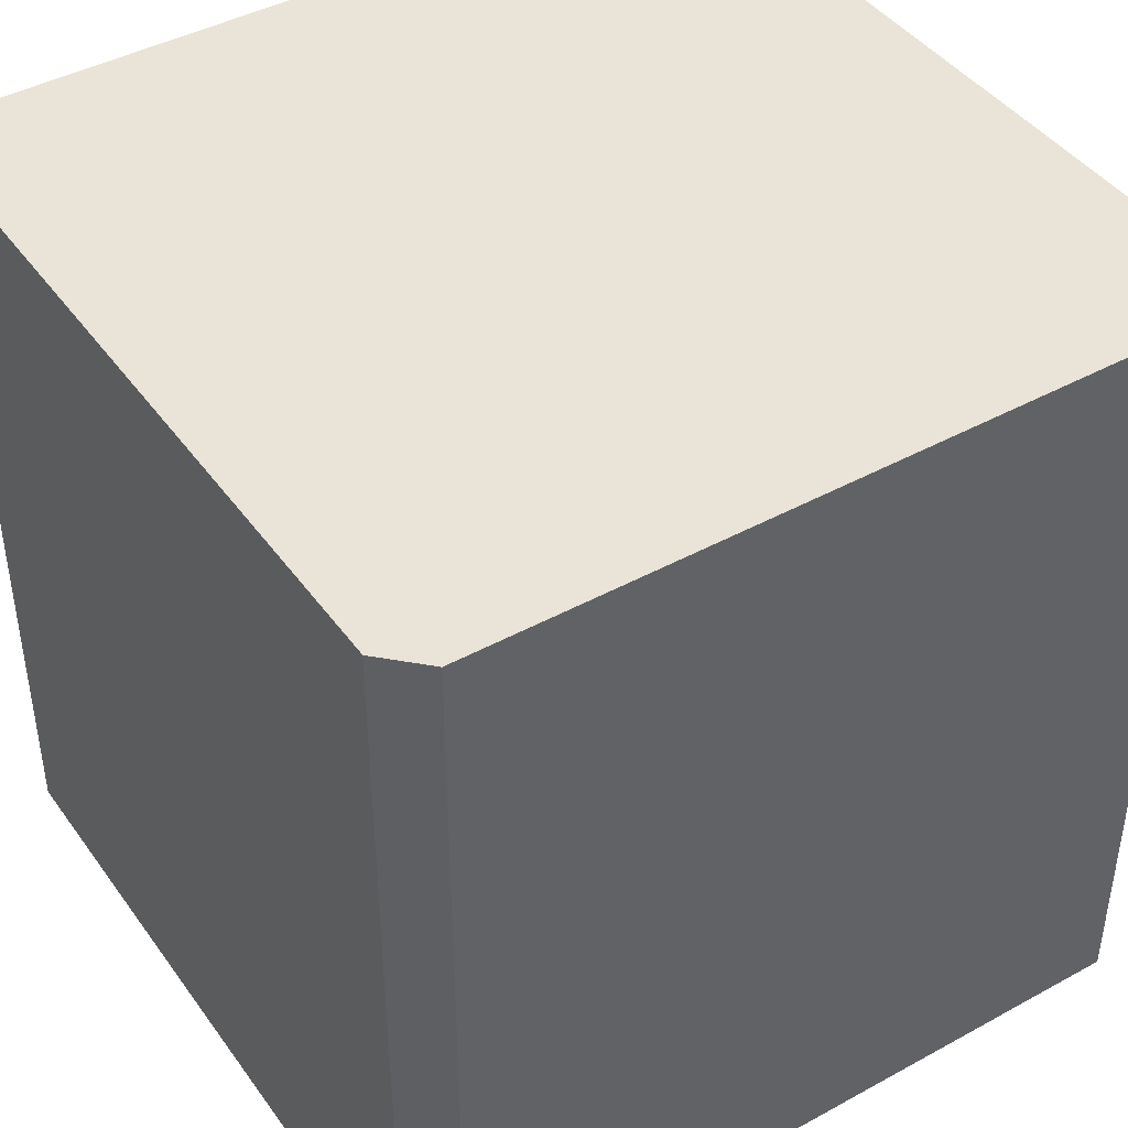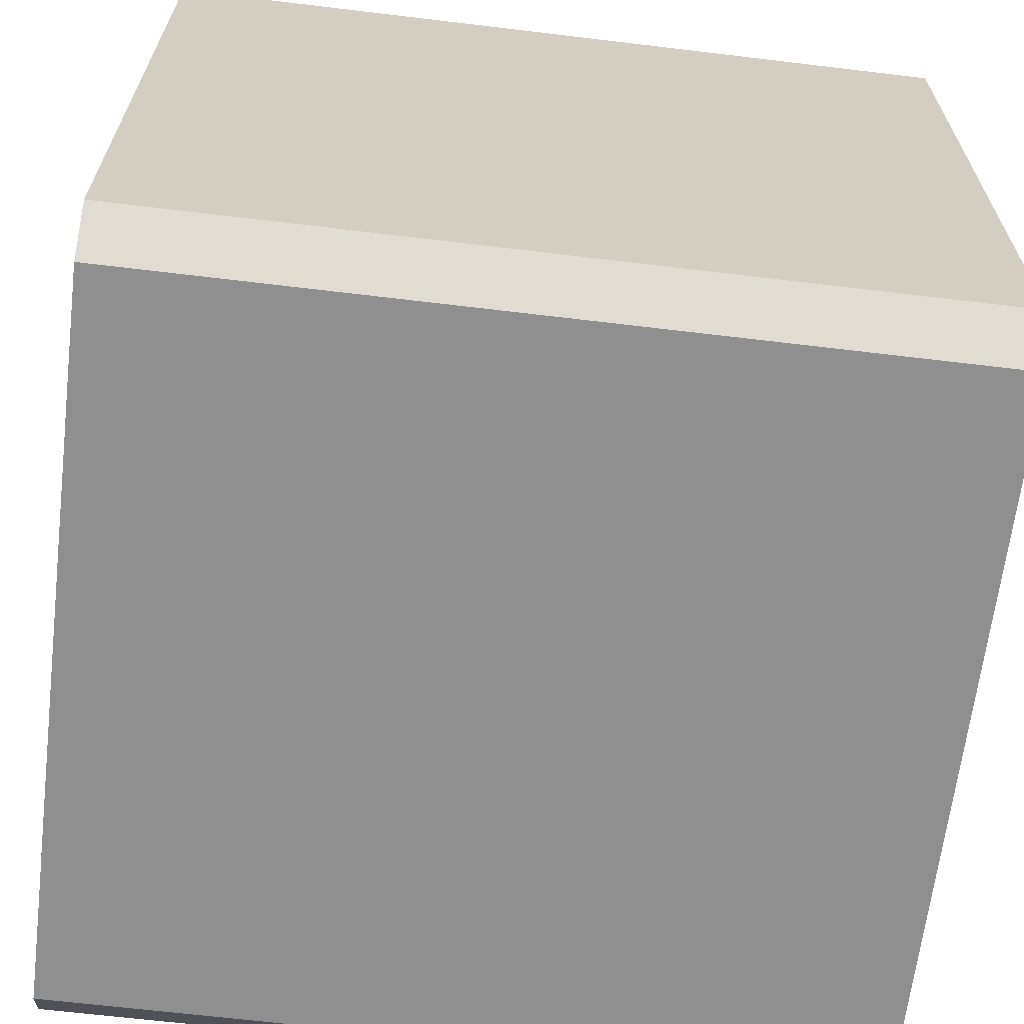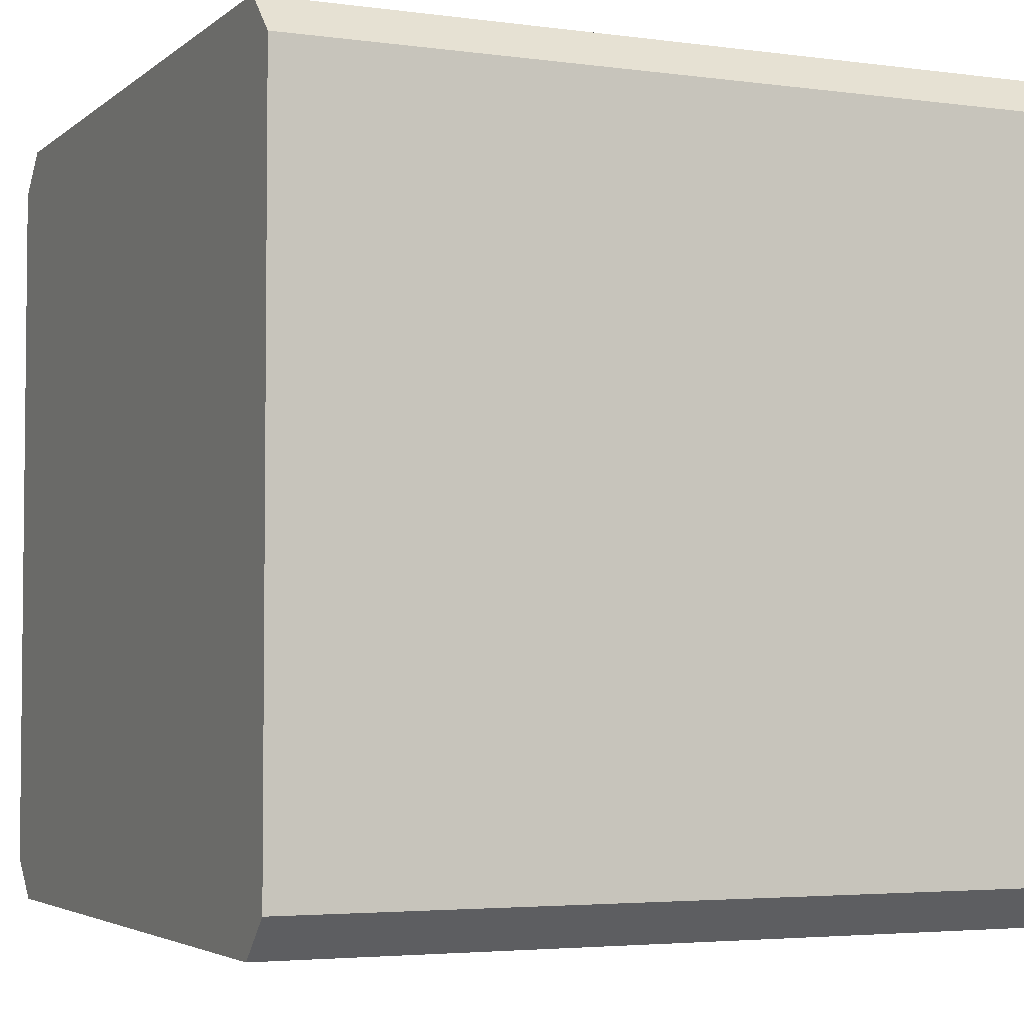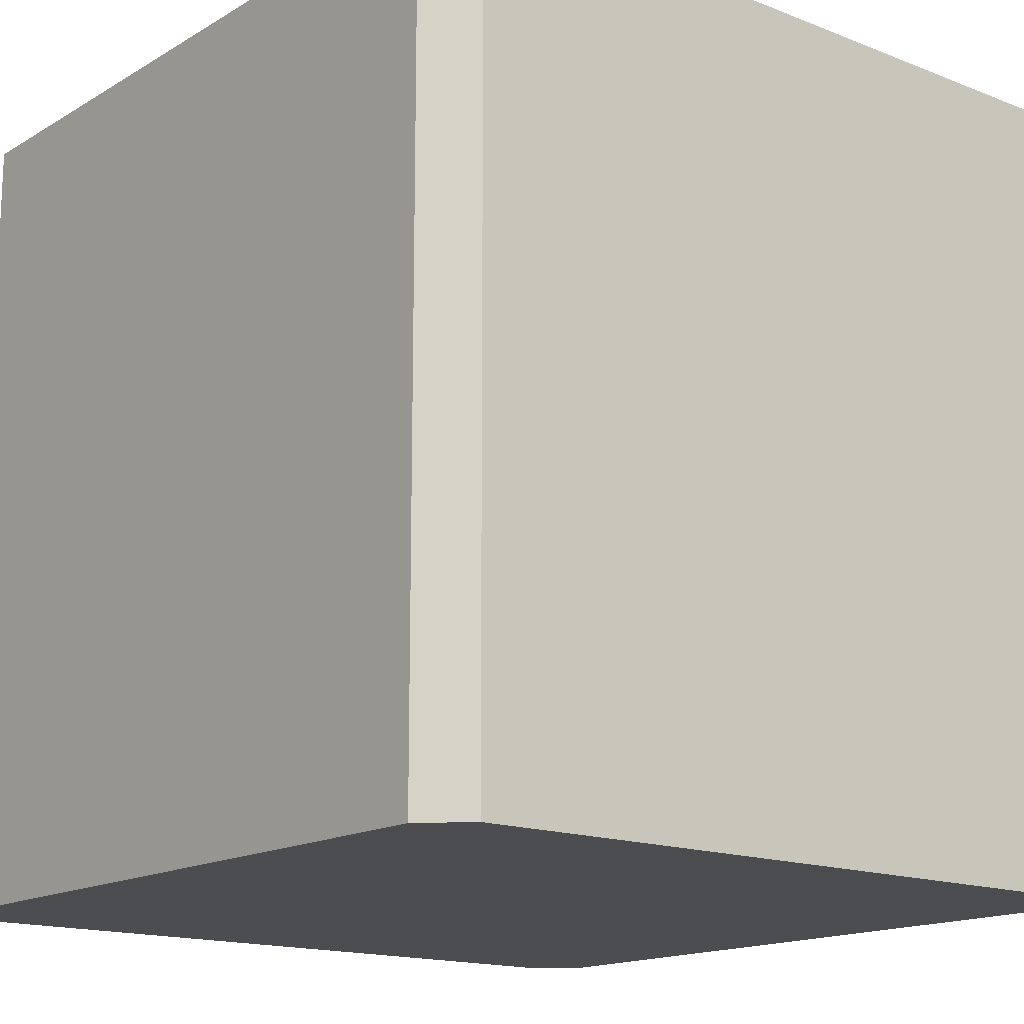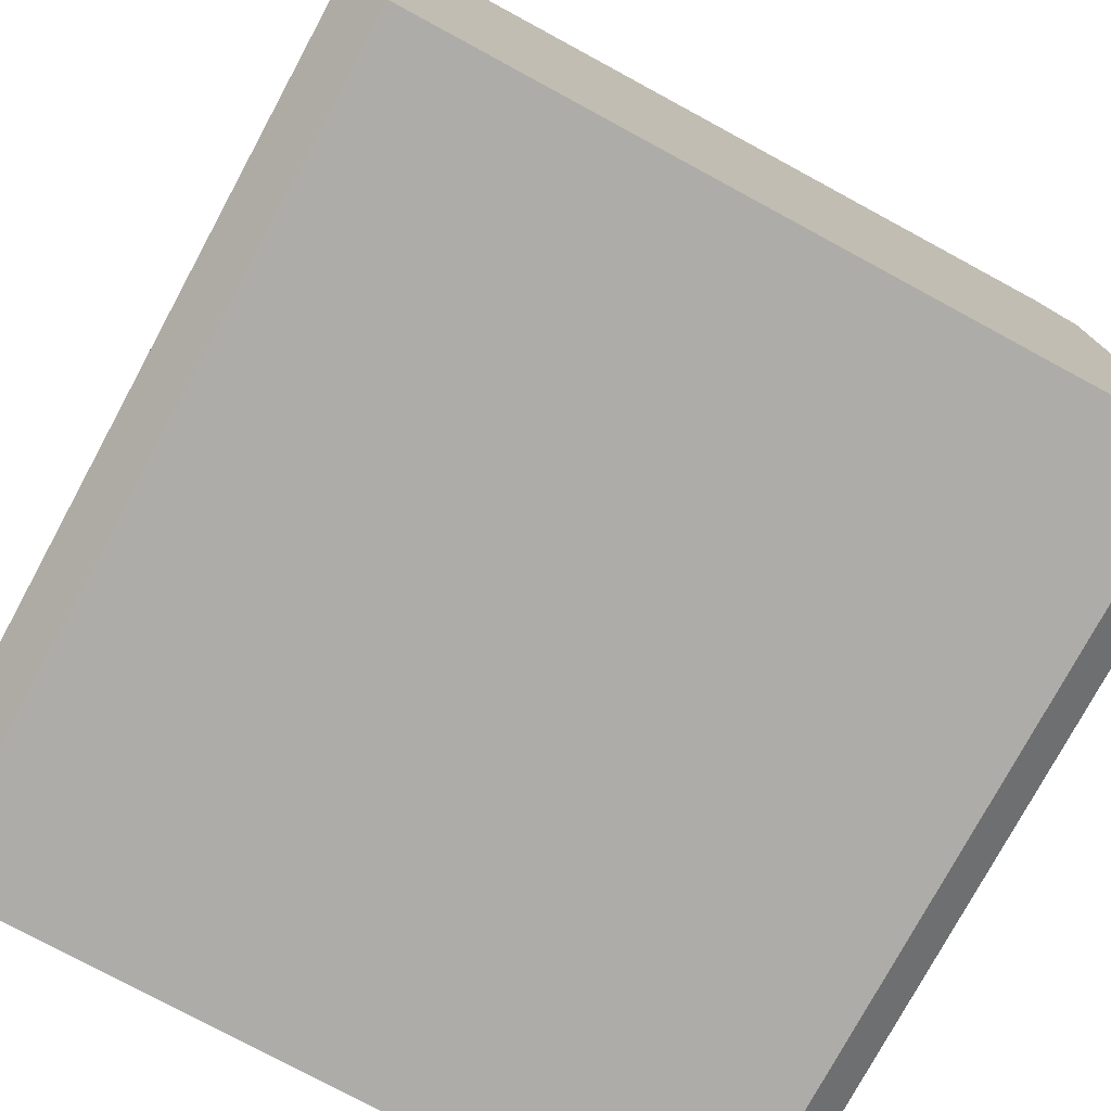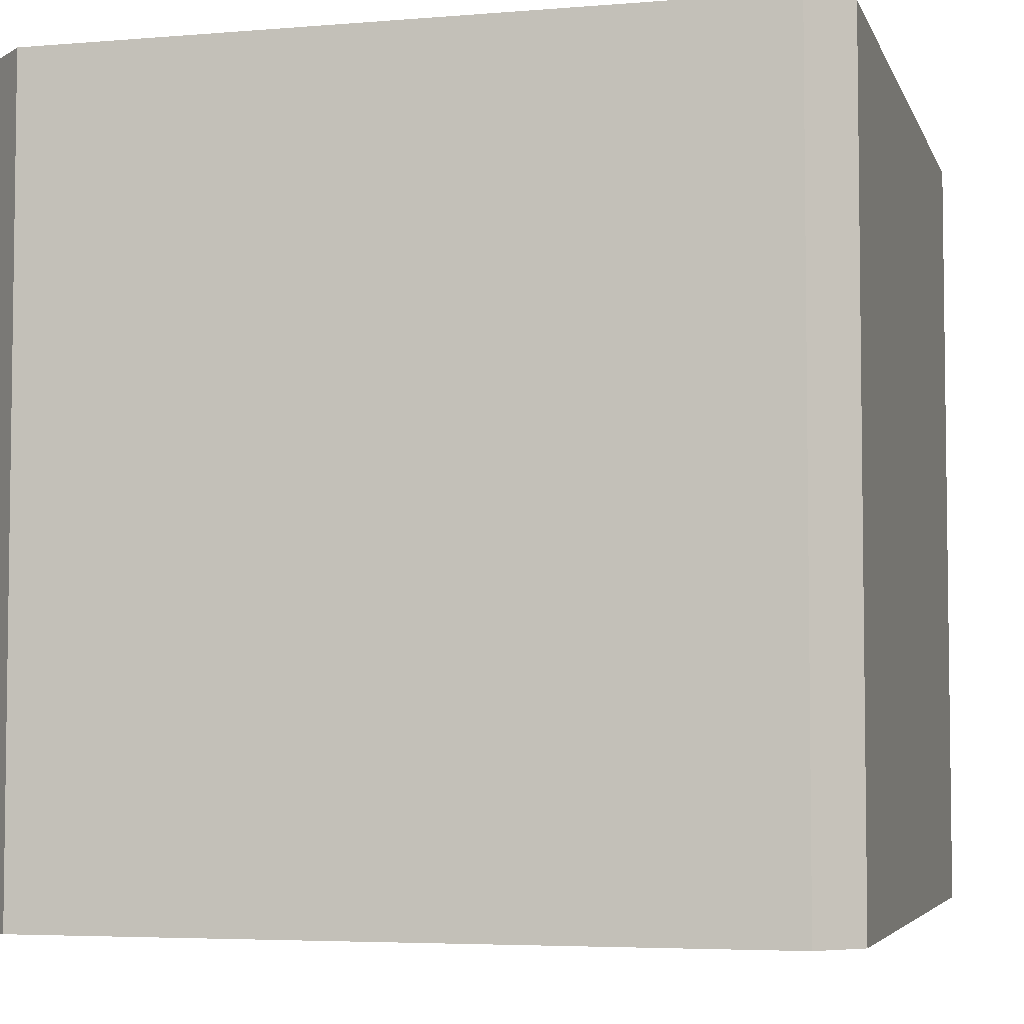
<metadata>
{"format":"obj","ext":"obj","renderer":"f3d","projection":"perspective","resolution":1024,"background":"white","views":[{"elev":43.1,"azim":57.0,"up":"+Y"},{"elev":-65.4,"azim":83.1,"up":"+Z"},{"elev":-3.8,"azim":-114.3,"up":"+Z"},{"elev":-15.7,"azim":50.6,"up":"+Y"},{"elev":-76.9,"azim":151.6,"up":"+Z"},{"elev":-4.8,"azim":-75.1,"up":"+Y"}]}
</metadata>
<code>
v 540 600 600
v -540 600 600
v -540 -600 600
v 540 -600 600
v 540 -600 -600
v -540 -600 -600
v -540 600 -600
v 540 600 -600
v 600 600 -540
v 600 600 540
v 600 -600 540
v 600 -600 -540
v -600 600 540
v -600 600 -540
v -600 -600 -540
v -600 -600 540
g pCube1_pCube1
f 1 2 3
f 3 4 1
f 5 6 7
f 7 8 5
f 9 10 11
f 11 12 9
f 13 14 15
f 15 16 13
f 9 8 1
f 1 10 9
f 4 3 6
f 6 5 4
f 13 16 3
f 3 2 13
f 1 4 11
f 11 10 1
f 15 14 7
f 7 6 15
f 5 8 9
f 9 12 5
f 14 13 2
f 2 7 14
f 8 7 2
f 2 1 8
f 16 15 6
f 6 3 16
f 11 4 5
f 5 12 11

</code>
